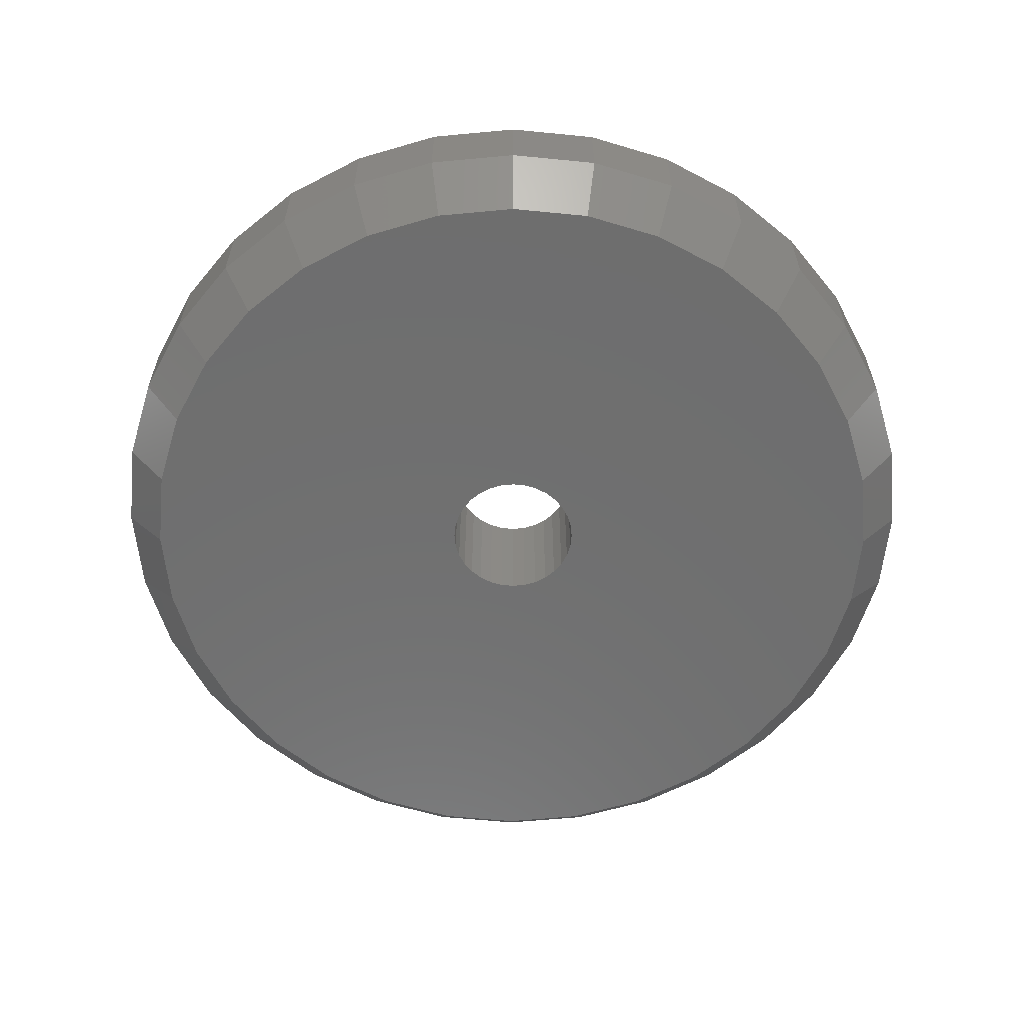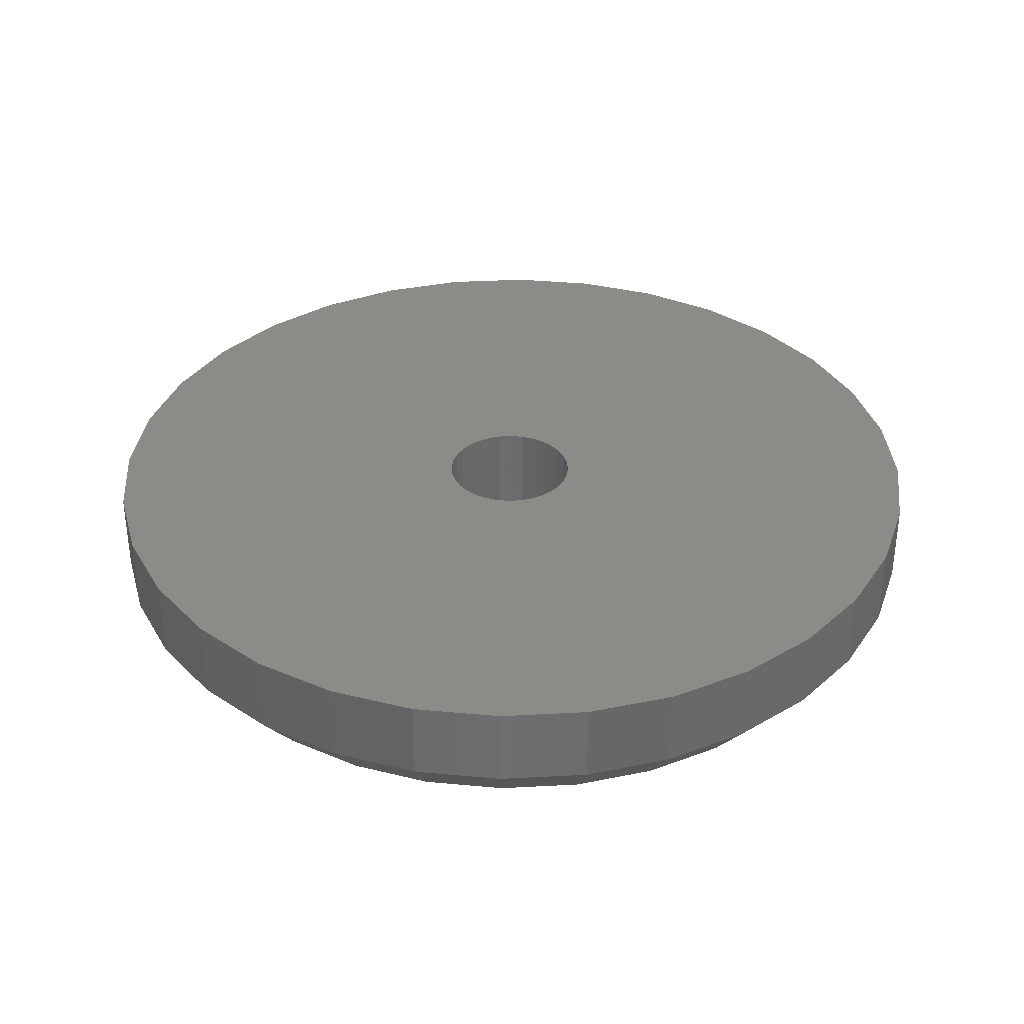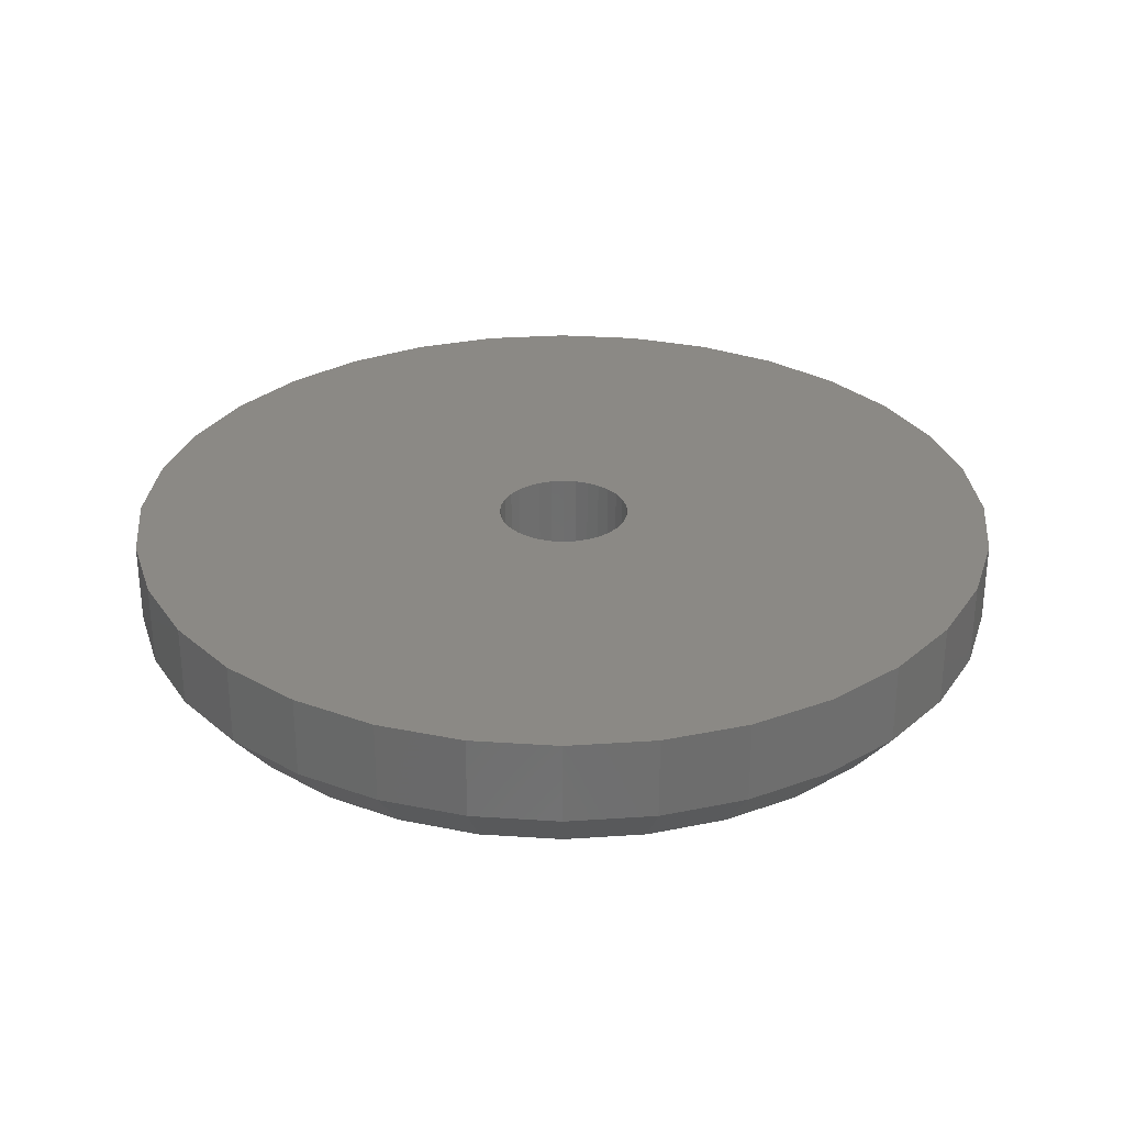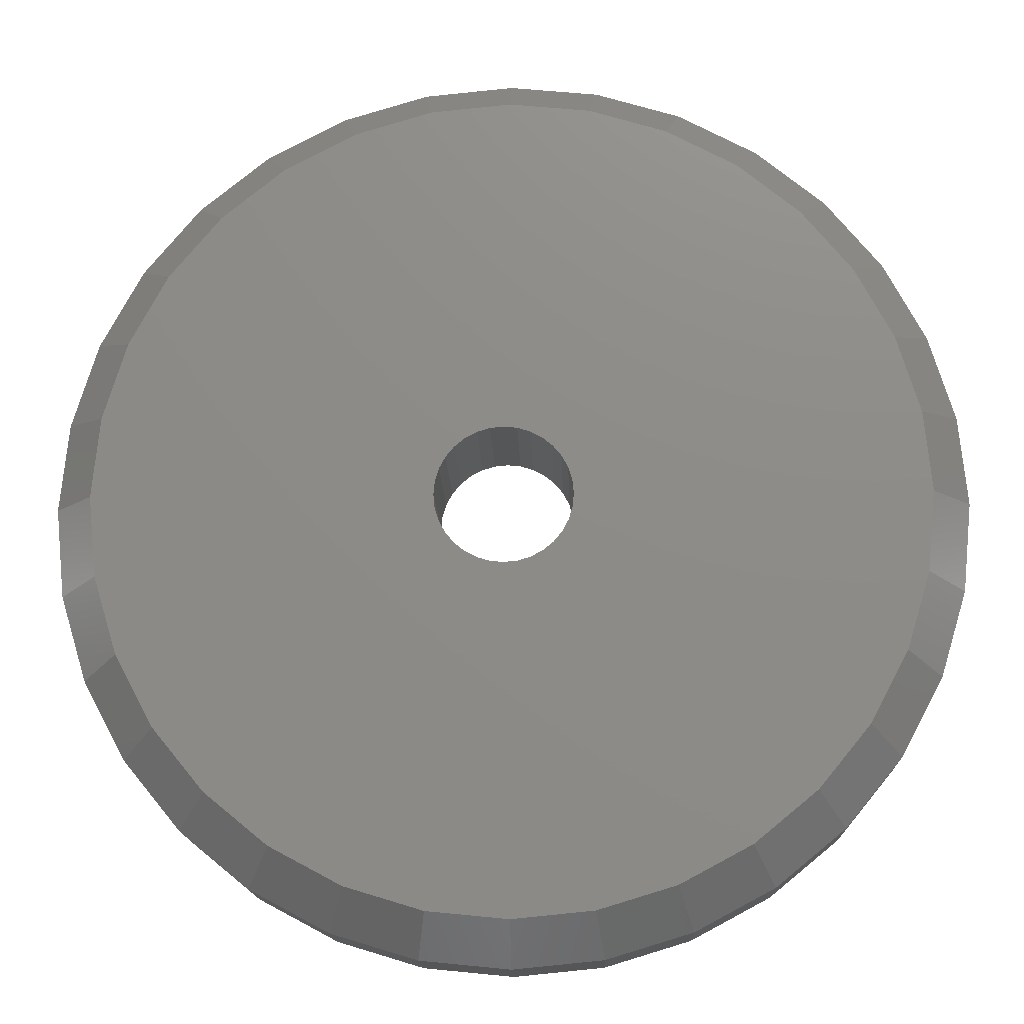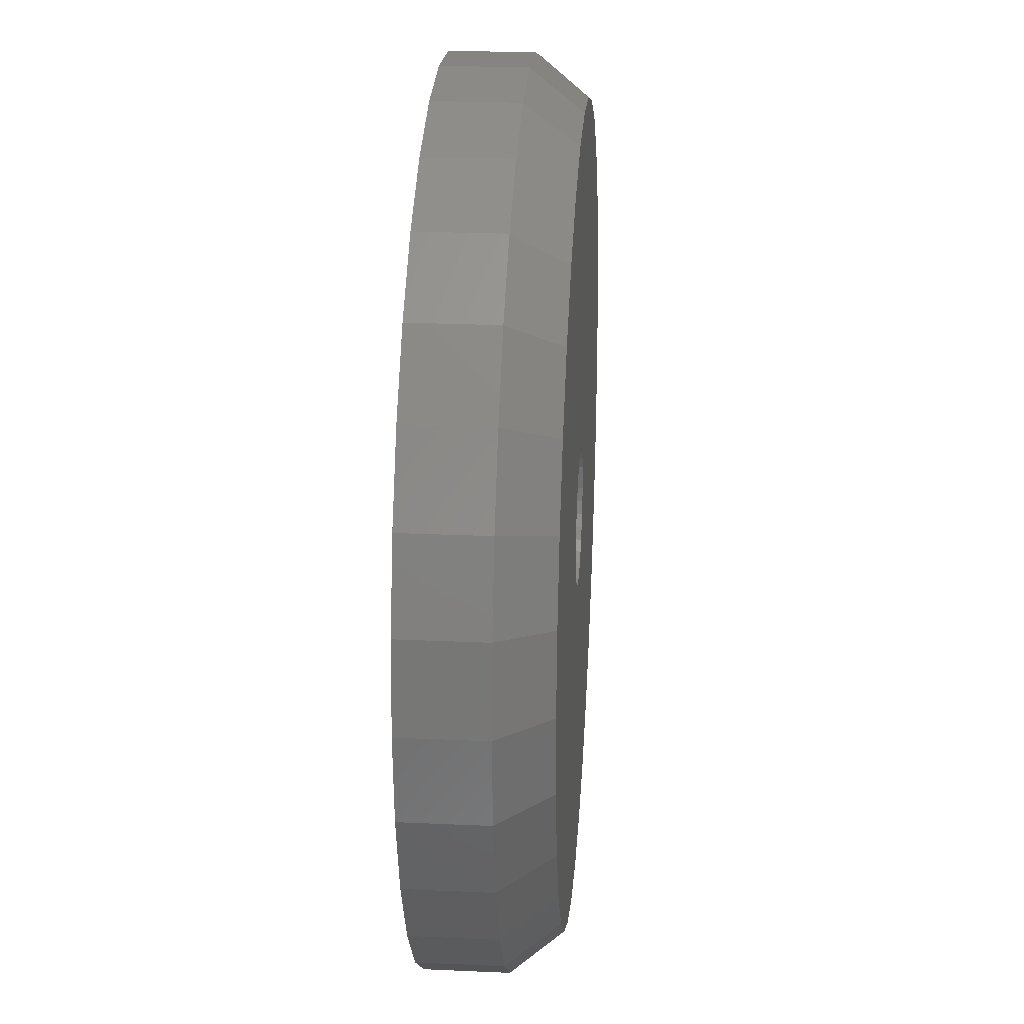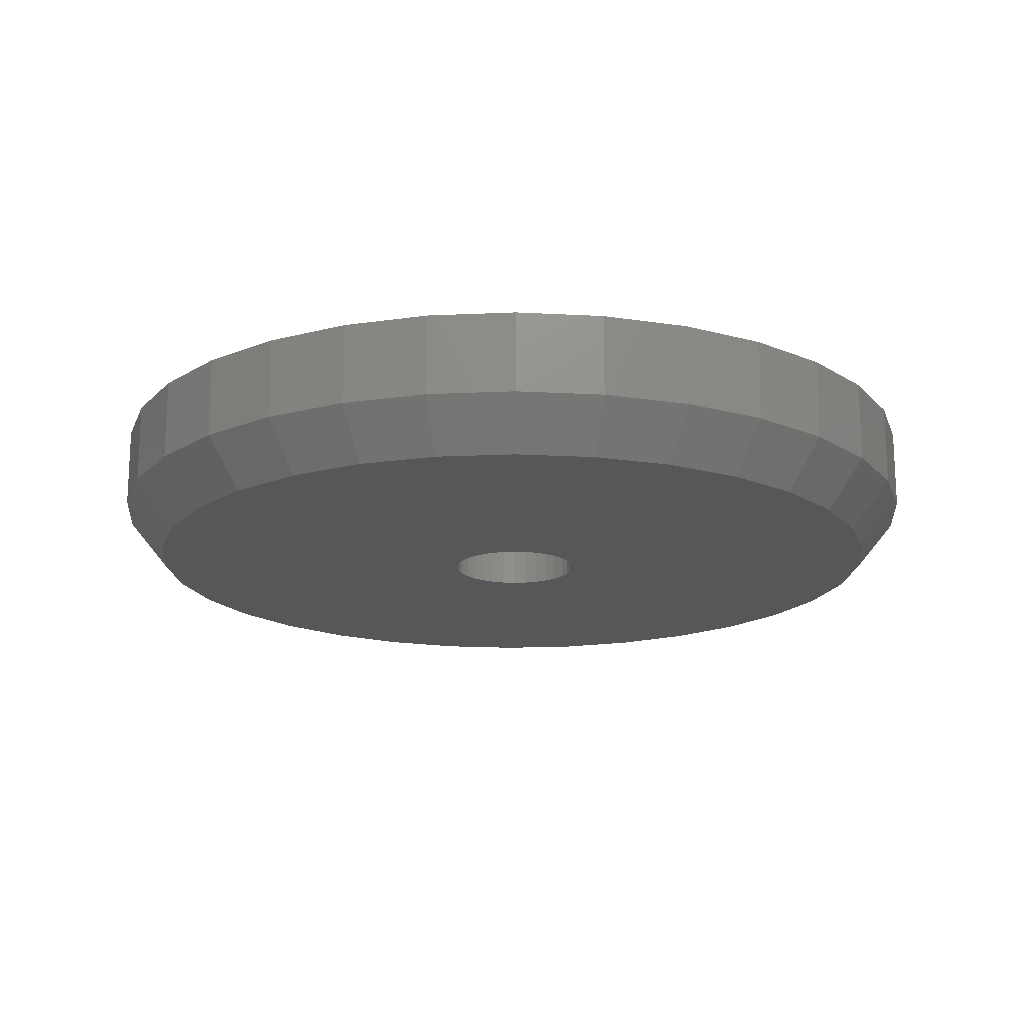
<metadata>
{"format":"stl","ext":"stl","renderer":"f3d","projection":"perspective","resolution":1024,"background":"white","views":[{"elev":-60.6,"azim":-101.4,"up":"+Y"},{"elev":35.0,"azim":-66.0,"up":"+Y"},{"elev":29.7,"azim":-101.3,"up":"+Y"},{"elev":-15.2,"azim":1.6,"up":"+Z"},{"elev":25.0,"azim":-85.8,"up":"+Z"},{"elev":-17.3,"azim":123.3,"up":"+Y"}]}
</metadata>
<code>
# stl→obj: 160 verts, 320 faces
v -0.002714 8.297e-17 0.1145
v -0.02505 -0.2266 0.1123
v -0.02505 8.049e-17 0.1123
v -0.04652 -0.2266 0.1058
v -0.04652 7.81e-17 0.1058
v -0.06631 -0.2266 0.09518
v -0.06631 7.59e-17 0.09518
v -0.08366 -0.2266 0.08095
v -0.08366 7.398e-17 0.08095
v -0.0979 -0.2266 0.0636
v -0.0979 7.24e-17 0.0636
v -0.1085 -0.2266 0.04381
v -0.1085 7.122e-17 0.04381
v -0.115 -0.2266 0.02233
v -0.115 7.05e-17 0.02233
v -0.1172 -0.2266 4.206e-17
v -0.1172 4.916e-17 4.206e-17
v -0.002714 -0.2266 0.1145
v 0.01962 8.544e-17 0.1123
v 0.01962 -0.2266 0.1123
v 0.04109 8.783e-17 0.1058
v 0.04109 -0.2266 0.1058
v 0.06088 9.003e-17 0.09518
v 0.06088 -0.2266 0.09518
v 0.07823 9.195e-17 0.08095
v 0.07823 -0.2266 0.08095
v 0.09247 9.353e-17 0.0636
v 0.09247 -0.2266 0.0636
v 0.103 9.471e-17 0.04381
v 0.103 -0.2266 0.04381
v 0.1096 9.543e-17 0.02233
v 0.1096 -0.2266 0.02233
v 0.1118 6.187e-17 -4.206e-17
v 0.1118 -0.2266 -4.206e-17
v -0.002714 8.297e-17 -0.1145
v 0.01962 -0.2266 -0.1123
v 0.01962 8.544e-17 -0.1123
v 0.04109 -0.2266 -0.1058
v 0.04109 8.783e-17 -0.1058
v 0.06088 -0.2266 -0.09518
v 0.06088 9.003e-17 -0.09518
v 0.07823 -0.2266 -0.08095
v 0.07823 9.195e-17 -0.08095
v 0.09247 -0.2266 -0.0636
v 0.09247 9.353e-17 -0.0636
v 0.103 -0.2266 -0.04381
v 0.103 9.471e-17 -0.04381
v 0.1096 -0.2266 -0.02233
v 0.1096 9.543e-17 -0.02233
v -0.002714 -0.2266 -0.1145
v -0.02505 8.049e-17 -0.1123
v -0.02505 -0.2266 -0.1123
v -0.04652 7.81e-17 -0.1058
v -0.04652 -0.2266 -0.1058
v -0.06631 7.59e-17 -0.09518
v -0.06631 -0.2266 -0.09518
v -0.08366 7.398e-17 -0.08095
v -0.08366 -0.2266 -0.08095
v -0.0979 7.24e-17 -0.0636
v -0.0979 -0.2266 -0.0636
v -0.1085 7.122e-17 -0.04381
v -0.1085 -0.2266 -0.04381
v -0.115 7.05e-17 -0.02233
v -0.115 -0.2266 -0.02233
v -0.7354 7.403e-19 -0.1479
v -0.75 -8.765e-19 9.281e-17
v 0.007895 8.327e-17 -0.7579
v -0.14 6.685e-17 -0.7433
v -0.2821 5.107e-17 -0.7002
v -0.4132 3.652e-17 -0.6302
v -0.528 2.377e-17 -0.5359
v -0.6223 1.33e-17 -0.4211
v -0.6923 5.529e-18 -0.29
v 0.7512 1.658e-16 -0.1479
v 0.7081 1.61e-16 -0.29
v 0.6381 1.532e-16 -0.4211
v 0.5438 1.428e-16 -0.5359
v 0.429 1.3e-16 -0.6302
v 0.2979 1.155e-16 -0.7002
v 0.1558 9.968e-17 -0.7433
v -0.7354 7.403e-19 0.1479
v -0.6923 5.529e-18 0.29
v -0.6223 1.33e-17 0.4211
v -0.528 2.377e-17 0.5359
v -0.4132 3.652e-17 0.6302
v -0.2821 5.107e-17 0.7002
v -0.14 6.685e-17 0.7433
v 0.007895 8.327e-17 0.7579
v 0.1558 9.968e-17 0.7433
v 0.2979 1.155e-16 0.7002
v 0.429 1.3e-16 0.6302
v 0.5438 1.428e-16 0.5359
v 0.6381 1.532e-16 0.4211
v 0.7081 1.61e-16 0.29
v 0.7512 1.658e-16 0.1479
v 0.7658 1.674e-16 -9.282e-17
v -0.6665 -0.2266 -0.1341
v -0.6273 -0.2266 -0.2631
v -0.5638 -0.2266 -0.382
v -0.4783 -0.2266 -0.4862
v -0.3741 -0.2266 -0.5717
v -0.2552 -0.2266 -0.6352
v -0.1262 -0.2266 -0.6744
v 0.007895 -0.2266 -0.6876
v -0.6797 -0.2266 3.667e-07
v 0.142 -0.2266 -0.6744
v 0.271 -0.2266 -0.6352
v 0.3899 -0.2266 -0.5717
v 0.4941 -0.2266 -0.4862
v 0.5796 -0.2266 -0.382
v 0.6431 -0.2266 -0.2631
v 0.6823 -0.2266 -0.1341
v 0.6823 -0.2266 0.1341
v 0.6431 -0.2266 0.2631
v 0.5796 -0.2266 0.382
v 0.4941 -0.2266 0.4862
v 0.3899 -0.2266 0.5717
v 0.271 -0.2266 0.6352
v 0.142 -0.2266 0.6744
v 0.007895 -0.2266 0.6876
v -0.1262 -0.2266 0.6744
v -0.2552 -0.2266 0.6352
v -0.3741 -0.2266 0.5717
v -0.4783 -0.2266 0.4862
v -0.5638 -0.2266 0.382
v -0.6273 -0.2266 0.2631
v -0.6665 -0.2266 0.1341
v 0.6955 -0.2266 -3.629e-16
v 0.7658 -0.1406 -2.784e-16
v 0.7512 -0.1406 -0.1479
v 0.7081 -0.1406 -0.29
v 0.6381 -0.1406 -0.4211
v 0.5438 -0.1406 -0.5359
v 0.429 -0.1406 -0.6302
v 0.2979 -0.1406 -0.7002
v 0.1558 -0.1406 -0.7433
v 0.007895 -0.1406 -0.7579
v -0.14 -0.1406 -0.7433
v -0.2821 -0.1406 -0.7002
v -0.4132 -0.1406 -0.6302
v -0.528 -0.1406 -0.5359
v -0.6223 -0.1406 -0.4211
v -0.6923 -0.1406 -0.29
v -0.7354 -0.1406 -0.1479
v -0.75 -0.1406 9.281e-17
v -0.7354 -0.1406 0.1479
v -0.6923 -0.1406 0.29
v -0.6223 -0.1406 0.4211
v -0.528 -0.1406 0.5359
v -0.4132 -0.1406 0.6302
v -0.2821 -0.1406 0.7002
v -0.14 -0.1406 0.7433
v 0.007895 -0.1406 0.7579
v 0.1558 -0.1406 0.7433
v 0.2979 -0.1406 0.7002
v 0.429 -0.1406 0.6302
v 0.5438 -0.1406 0.5359
v 0.6381 -0.1406 0.4211
v 0.7081 -0.1406 0.29
v 0.7512 -0.1406 0.1479
f 1 2 3
f 3 2 4
f 3 4 5
f 5 4 6
f 5 6 7
f 7 6 8
f 7 8 9
f 9 8 10
f 9 10 11
f 11 10 12
f 11 12 13
f 13 12 14
f 13 14 15
f 15 14 16
f 15 16 17
f 2 1 18
f 18 1 19
f 18 19 20
f 20 19 21
f 20 21 22
f 22 21 23
f 22 23 24
f 24 23 25
f 24 25 26
f 26 25 27
f 26 27 28
f 28 27 29
f 28 29 30
f 30 29 31
f 30 31 32
f 32 31 33
f 32 33 34
f 35 36 37
f 37 36 38
f 37 38 39
f 39 38 40
f 39 40 41
f 41 40 42
f 41 42 43
f 43 42 44
f 43 44 45
f 45 44 46
f 45 46 47
f 47 46 48
f 47 48 49
f 49 48 34
f 49 34 33
f 36 35 50
f 50 35 51
f 50 51 52
f 52 51 53
f 52 53 54
f 54 53 55
f 54 55 56
f 56 55 57
f 56 57 58
f 58 57 59
f 58 59 60
f 60 59 61
f 60 61 62
f 62 61 63
f 62 63 64
f 64 63 17
f 64 17 16
f 65 66 17
f 65 17 63
f 65 63 61
f 65 61 59
f 65 59 57
f 65 57 55
f 65 55 53
f 65 53 51
f 65 51 35
f 65 35 67
f 65 67 68
f 65 68 69
f 65 69 70
f 65 70 71
f 65 71 72
f 65 72 73
f 35 74 75
f 35 75 76
f 35 76 77
f 35 77 78
f 35 78 79
f 35 79 80
f 35 80 67
f 1 81 82
f 1 82 83
f 1 83 84
f 1 84 85
f 1 85 86
f 1 86 87
f 1 87 88
f 1 88 89
f 1 89 90
f 1 90 91
f 1 91 92
f 1 92 93
f 1 93 94
f 1 94 95
f 1 95 19
f 66 7 9
f 66 9 11
f 66 11 13
f 66 13 15
f 66 15 17
f 81 1 3
f 81 3 5
f 81 5 7
f 81 7 66
f 96 74 49
f 96 49 33
f 96 33 31
f 96 31 29
f 96 29 27
f 96 27 25
f 96 25 23
f 95 96 23
f 95 23 21
f 95 21 19
f 74 35 37
f 74 37 39
f 74 39 41
f 74 41 43
f 74 43 45
f 74 45 47
f 74 47 49
f 97 98 99
f 97 99 100
f 97 100 101
f 97 101 102
f 97 102 103
f 97 103 104
f 97 104 50
f 97 50 52
f 97 52 54
f 97 54 56
f 97 56 58
f 97 58 60
f 97 60 62
f 97 62 64
f 97 64 16
f 97 16 105
f 50 104 106
f 50 106 107
f 50 107 108
f 50 108 109
f 50 109 110
f 50 110 111
f 50 111 112
f 18 20 113
f 18 113 114
f 18 114 115
f 18 115 116
f 18 116 117
f 18 117 118
f 18 118 119
f 18 119 120
f 18 120 121
f 18 121 122
f 18 122 123
f 18 123 124
f 18 124 125
f 18 125 126
f 18 126 127
f 105 16 14
f 105 14 12
f 105 12 10
f 105 10 8
f 105 8 6
f 127 105 6
f 127 6 4
f 127 4 2
f 127 2 18
f 128 24 26
f 128 26 28
f 128 28 30
f 128 30 32
f 128 32 34
f 128 34 48
f 128 48 112
f 113 20 22
f 113 22 24
f 113 24 128
f 112 48 46
f 112 46 44
f 112 44 42
f 112 42 40
f 112 40 38
f 112 38 36
f 112 36 50
f 96 129 74
f 74 129 130
f 74 130 75
f 75 130 131
f 75 131 76
f 76 131 132
f 76 132 77
f 77 132 133
f 77 133 78
f 78 133 134
f 78 134 79
f 79 134 135
f 79 135 80
f 80 135 136
f 80 136 67
f 67 136 137
f 67 137 68
f 68 137 138
f 68 138 69
f 69 138 139
f 69 139 70
f 70 139 140
f 70 140 71
f 71 140 141
f 71 141 72
f 72 141 142
f 72 142 73
f 73 142 143
f 73 143 65
f 65 143 144
f 65 144 66
f 66 144 145
f 66 145 81
f 81 145 146
f 81 146 82
f 82 146 147
f 82 147 83
f 83 147 148
f 83 148 84
f 84 148 149
f 84 149 85
f 85 149 150
f 85 150 86
f 86 150 151
f 86 151 87
f 87 151 152
f 87 152 88
f 88 152 153
f 88 153 89
f 89 153 154
f 89 154 90
f 90 154 155
f 90 155 91
f 91 155 156
f 91 156 92
f 92 156 157
f 92 157 93
f 93 157 158
f 93 158 94
f 94 158 159
f 94 159 95
f 95 159 160
f 95 160 96
f 96 160 129
f 148 124 149
f 149 124 123
f 149 123 150
f 150 123 122
f 150 122 151
f 124 148 125
f 125 148 147
f 125 147 126
f 126 147 146
f 126 146 127
f 127 146 145
f 127 145 105
f 115 157 116
f 116 157 156
f 116 156 117
f 117 156 155
f 117 155 118
f 157 115 158
f 158 115 114
f 158 114 159
f 159 114 113
f 159 113 160
f 160 113 128
f 160 128 129
f 120 152 121
f 121 152 151
f 121 151 122
f 152 120 153
f 153 120 119
f 153 119 154
f 154 119 118
f 154 118 155
f 132 109 133
f 133 109 108
f 133 108 134
f 134 108 107
f 134 107 135
f 109 132 110
f 110 132 131
f 110 131 111
f 111 131 130
f 111 130 112
f 112 130 129
f 112 129 128
f 99 141 100
f 100 141 140
f 100 140 101
f 101 140 139
f 101 139 102
f 141 99 142
f 142 99 98
f 142 98 143
f 143 98 97
f 143 97 144
f 144 97 105
f 144 105 145
f 104 136 106
f 106 136 135
f 106 135 107
f 136 104 137
f 137 104 103
f 137 103 138
f 138 103 102
f 138 102 139

</code>
